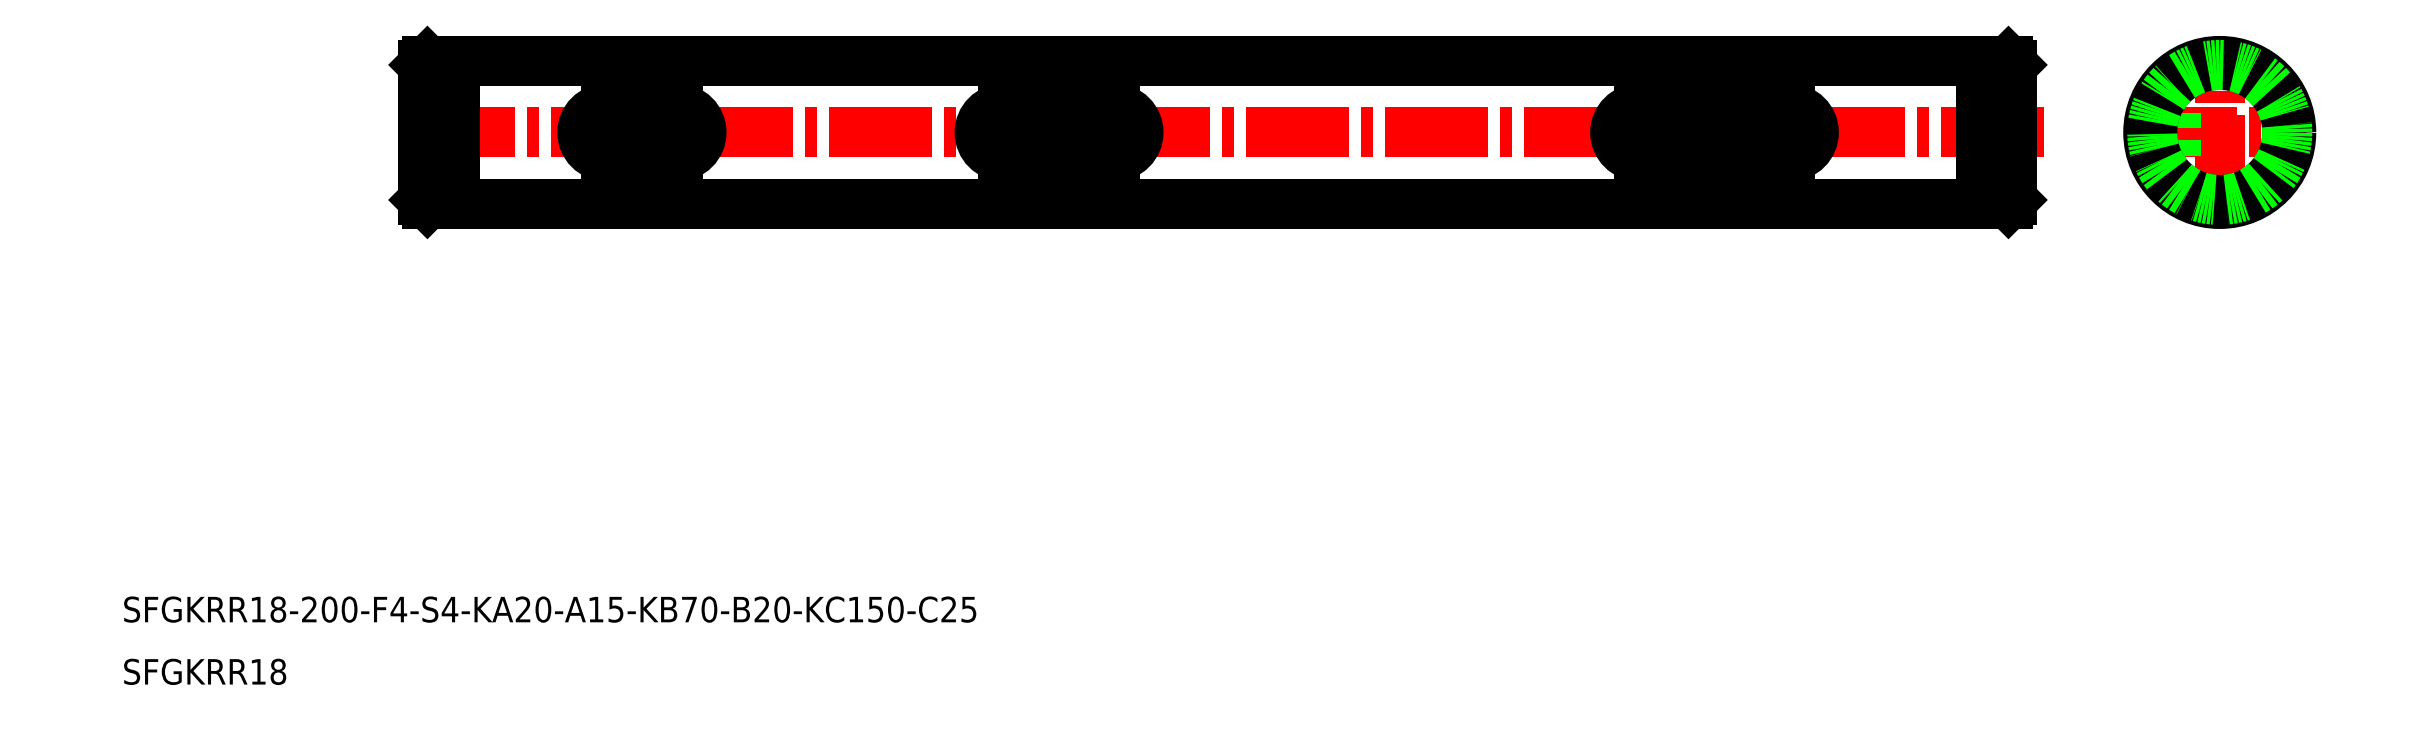
<metadata>
{"format":"dxf","ext":"dxf","renderer":"ezdxf+matplotlib","layout":"modelspace","background":"white","min_lineweight":24,"dpi":150}
</metadata>
<code>
0
SECTION
2
ENTITIES
0
TEXT
8
0
10
45.2
20
-64.56
30
0
40
3.2
1
SFGKRR18-200-F4-S4-KA20-A15-KB70-B20-KC150-C25
0
TEXT
8
0
10
45.2
20
-72.39
30
0
40
3.2
1
SFGKRR18
0
LINE
8
CENTER
10
298.4
20
-2.902
30
0
11
320.1
21
-2.902
31
0
0
LINE
8
0
10
300.7
20
-5.902
30
0
11
303.7
21
-5.902
31
0
0
LINE
8
0
10
300.7
20
0.09823
30
0
11
303.7
21
0.09823
31
0
0
LINE
8
CENTER
10
309.2
20
-13.74
30
0
11
309.2
21
7.941
31
0
0
CIRCLE
8
0
10
309.2
20
-2.902
30
0
40
9
0
LINE
8
0
10
303.7
20
-5.902
30
0
11
303.7
21
0.09823
31
0
0
LINE
8
CENTER
10
81.64
20
-2.902
30
0
11
287.1
21
-2.902
31
0
0
LINE
8
0
10
106.1
20
0.09823
30
0
11
115.1
21
0.09823
31
0
0
LINE
8
0
10
106.1
20
-5.902
30
0
11
115.1
21
-5.902
31
0
0
ARC
8
0
10
106.1
20
-2.902
30
0
40
3
50
90
51
270
0
ARC
8
0
10
115.1
20
-2.902
30
0
40
3
50
270
51
90
0
LINE
8
0
10
156.1
20
-5.902
30
0
11
170.1
21
-5.902
31
0
0
LINE
8
0
10
156.1
20
0.09823
30
0
11
170.1
21
0.09823
31
0
0
ARC
8
0
10
156.1
20
-2.902
30
0
40
3
50
90
51
270
0
ARC
8
0
10
170.1
20
-2.902
30
0
40
3
50
270
51
90
0
LINE
8
0
10
236.1
20
-5.902
30
0
11
255.1
21
-5.902
31
0
0
LINE
8
0
10
236.1
20
0.09823
30
0
11
255.1
21
0.09823
31
0
0
ARC
8
0
10
236.1
20
-2.902
30
0
40
3
50
90
51
270
0
ARC
8
0
10
255.1
20
-2.902
30
0
40
3
50
270
51
90
0
CIRCLE
8
0
10
309.2
20
-2.902
30
0
40
8.5
0
LINE
8
0
10
283.1
20
-2.902
30
0
11
283.1
21
-2.902
31
0
0
LINE
8
0
10
283.1
20
-0.1518
30
0
11
283.1
21
-0.1517
31
0
0
LINE
8
0
10
282.6
20
6.098
30
0
11
283.1
21
5.598
31
0
0
LINE
8
0
10
280.5
20
6.098
30
0
11
282.6
21
6.098
31
0
0
LINE
8
0
10
279.1
20
5.598
30
0
11
280.5
21
5.598
31
0
0
LINE
8
0
10
283.1
20
5.598
30
0
11
283.1
21
-11.4
31
0
0
LINE
8
0
10
279.1
20
6.098
30
0
11
279.1
21
-11.9
31
0
0
LINE
8
0
10
280.5
20
6.098
30
0
11
280.5
21
-11.9
31
0
0
LINE
8
0
10
282.6
20
6.098
30
0
11
282.6
21
-11.9
31
0
0
LINE
8
0
10
83.64
20
6.098
30
0
11
85.79
21
6.098
31
0
0
LINE
8
0
10
85.79
20
5.598
30
0
11
87.14
21
5.598
31
0
0
LINE
8
0
10
83.64
20
6.098
30
0
11
83.14
21
5.598
31
0
0
LINE
8
0
10
83.14
20
5.598
30
0
11
83.14
21
-11.4
31
0
0
LINE
8
0
10
87.14
20
6.098
30
0
11
87.14
21
-11.9
31
0
0
LINE
8
0
10
85.79
20
6.098
30
0
11
85.79
21
-11.9
31
0
0
LINE
8
0
10
83.64
20
6.098
30
0
11
83.64
21
-11.9
31
0
0
LINE
8
0
10
87.14
20
6.098
30
0
11
279.1
21
6.098
31
0
0
LINE
8
0
10
87.14
20
-11.9
30
0
11
279.1
21
-11.9
31
0
0
LINE
8
0
10
83.64
20
-11.9
30
0
11
83.14
21
-11.4
31
0
0
LINE
8
0
10
85.79
20
-11.4
30
0
11
87.14
21
-11.4
31
0
0
LINE
8
0
10
83.64
20
-11.9
30
0
11
85.79
21
-11.9
31
0
0
LINE
8
0
10
279.1
20
-11.4
30
0
11
280.5
21
-11.4
31
0
0
LINE
8
0
10
280.5
20
-11.9
30
0
11
282.6
21
-11.9
31
0
0
LINE
8
0
10
282.6
20
-11.9
30
0
11
283.1
21
-11.4
31
0
0
CIRCLE
8
0
10
309.2
20
-2.902
30
0
40
8.5
0
VIEWPORT
8
0
10
5.597
20
3.929
30
0
40
10.57
41
7.058
68
     1
69
     1
0
VIEWPORT
8
0
10
5.614
20
3.902
30
0
40
8.982
41
6.243
68
     2
69
     2
0
ENDSEC
0
EOF

</code>
